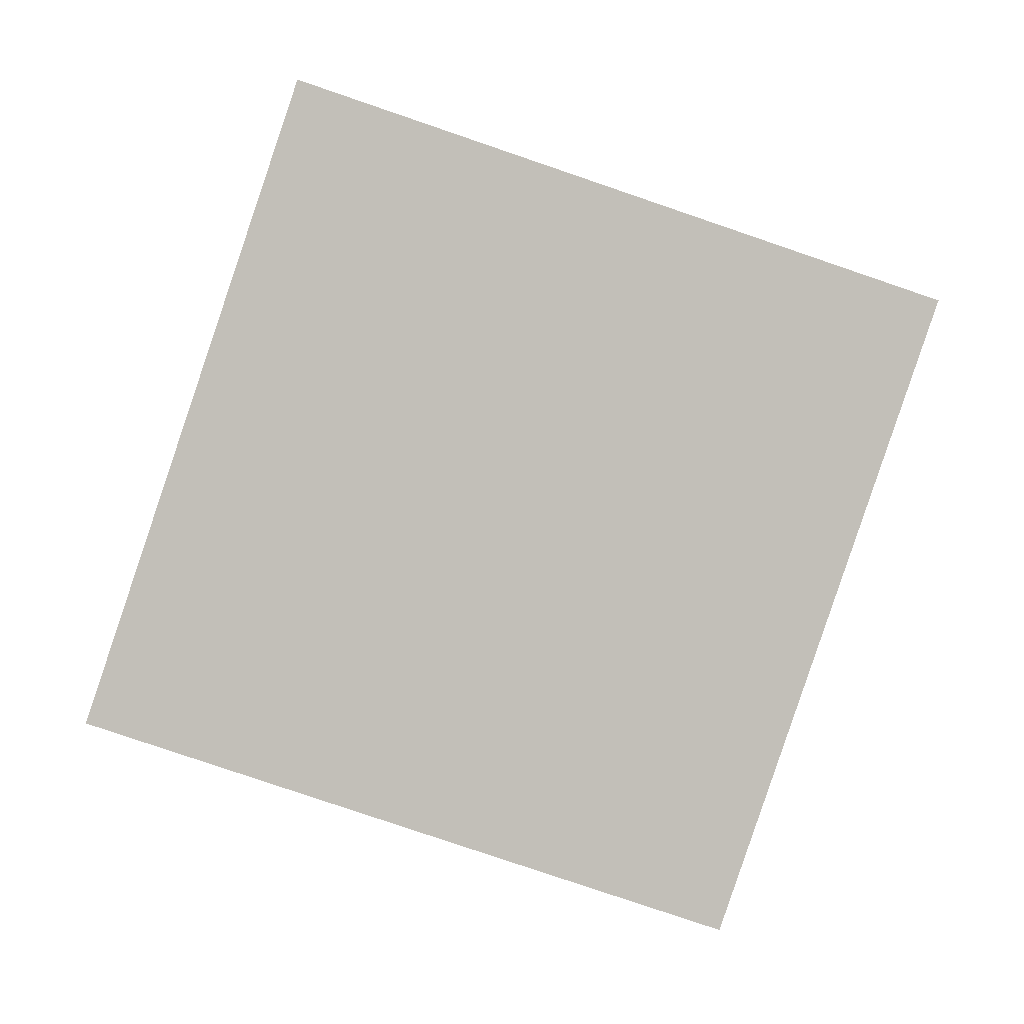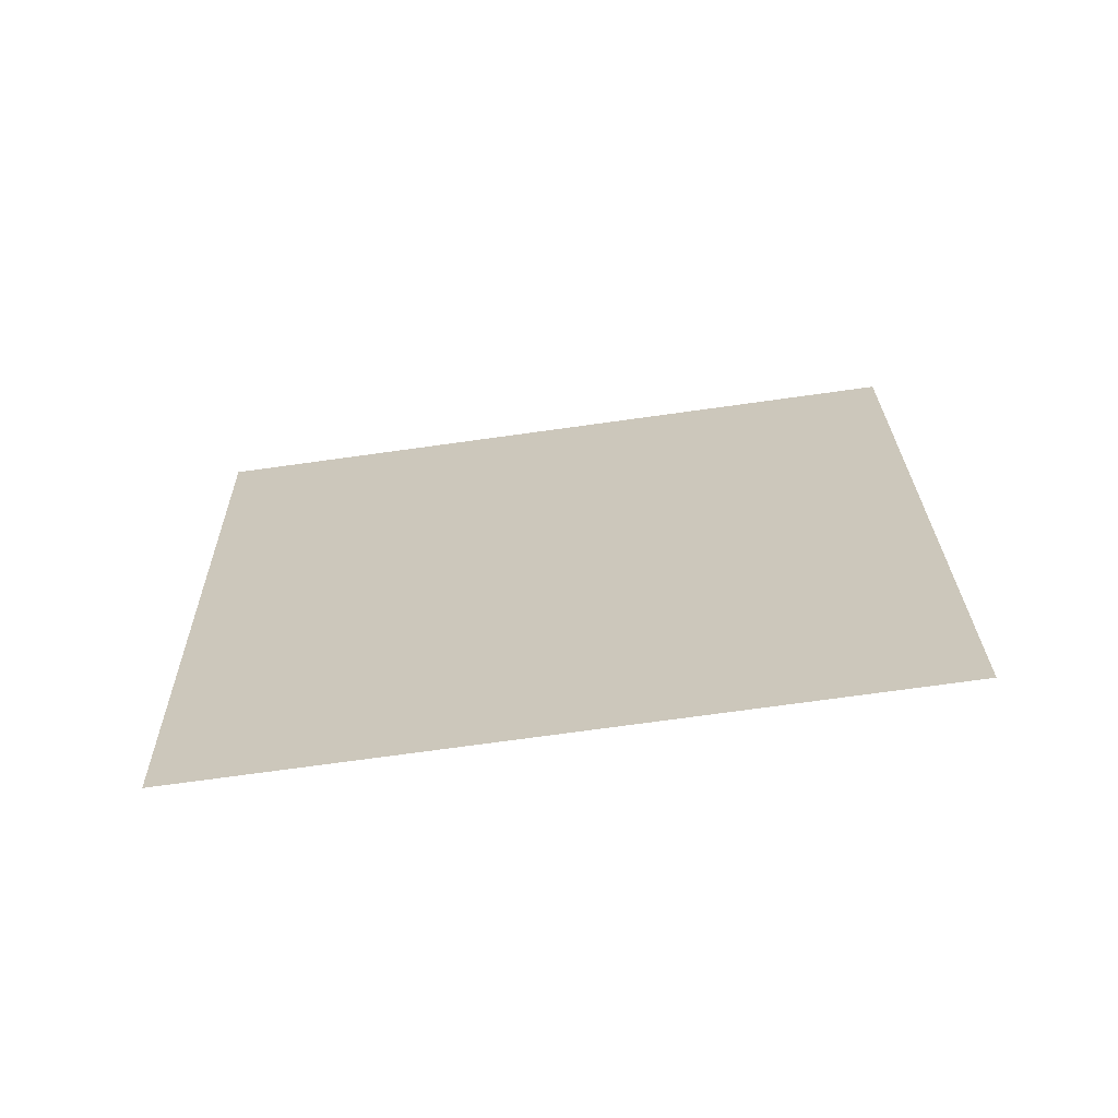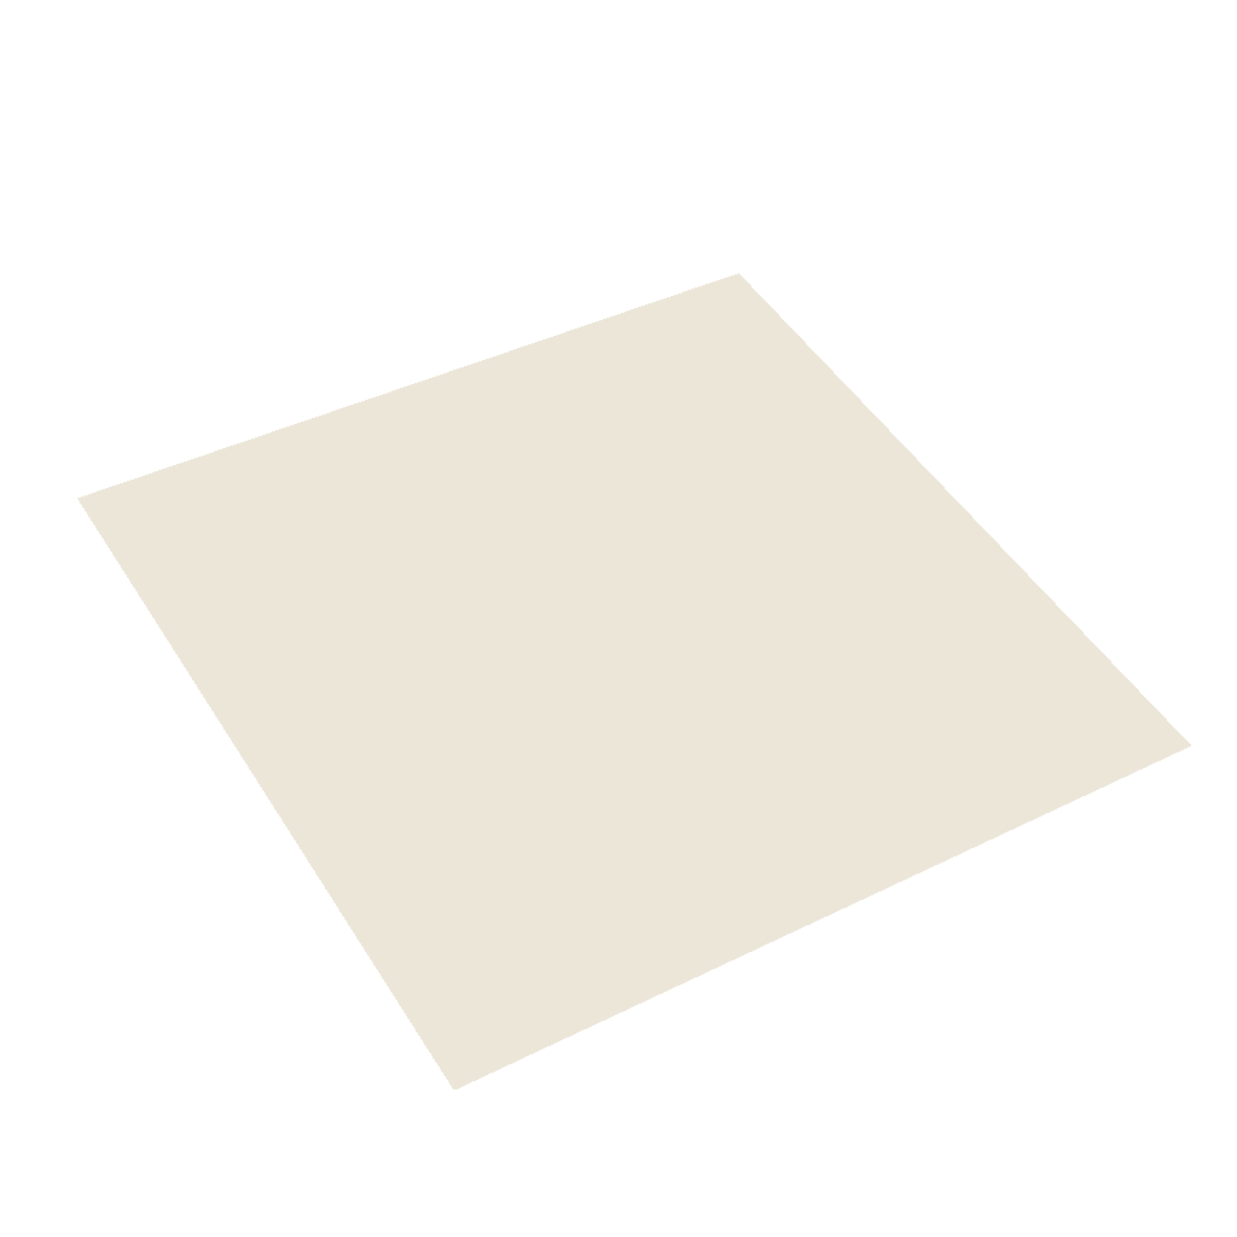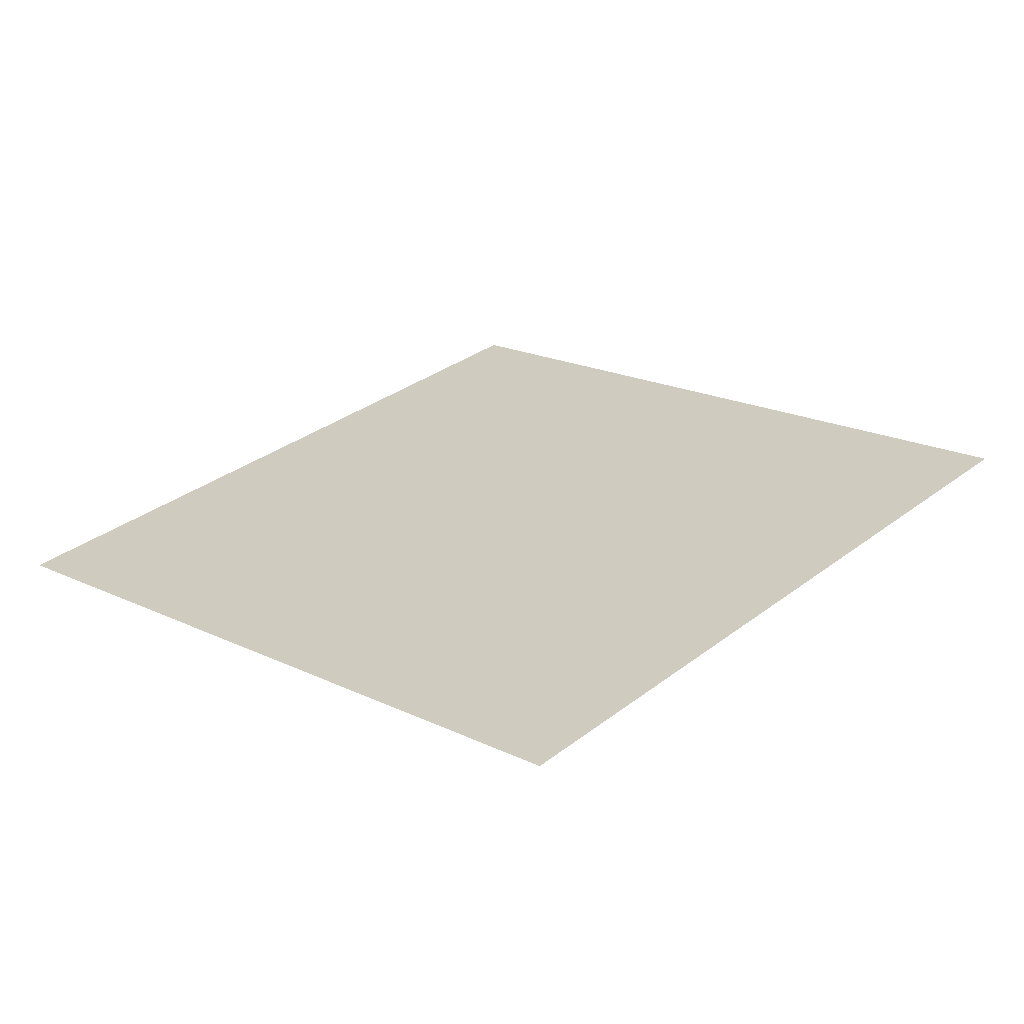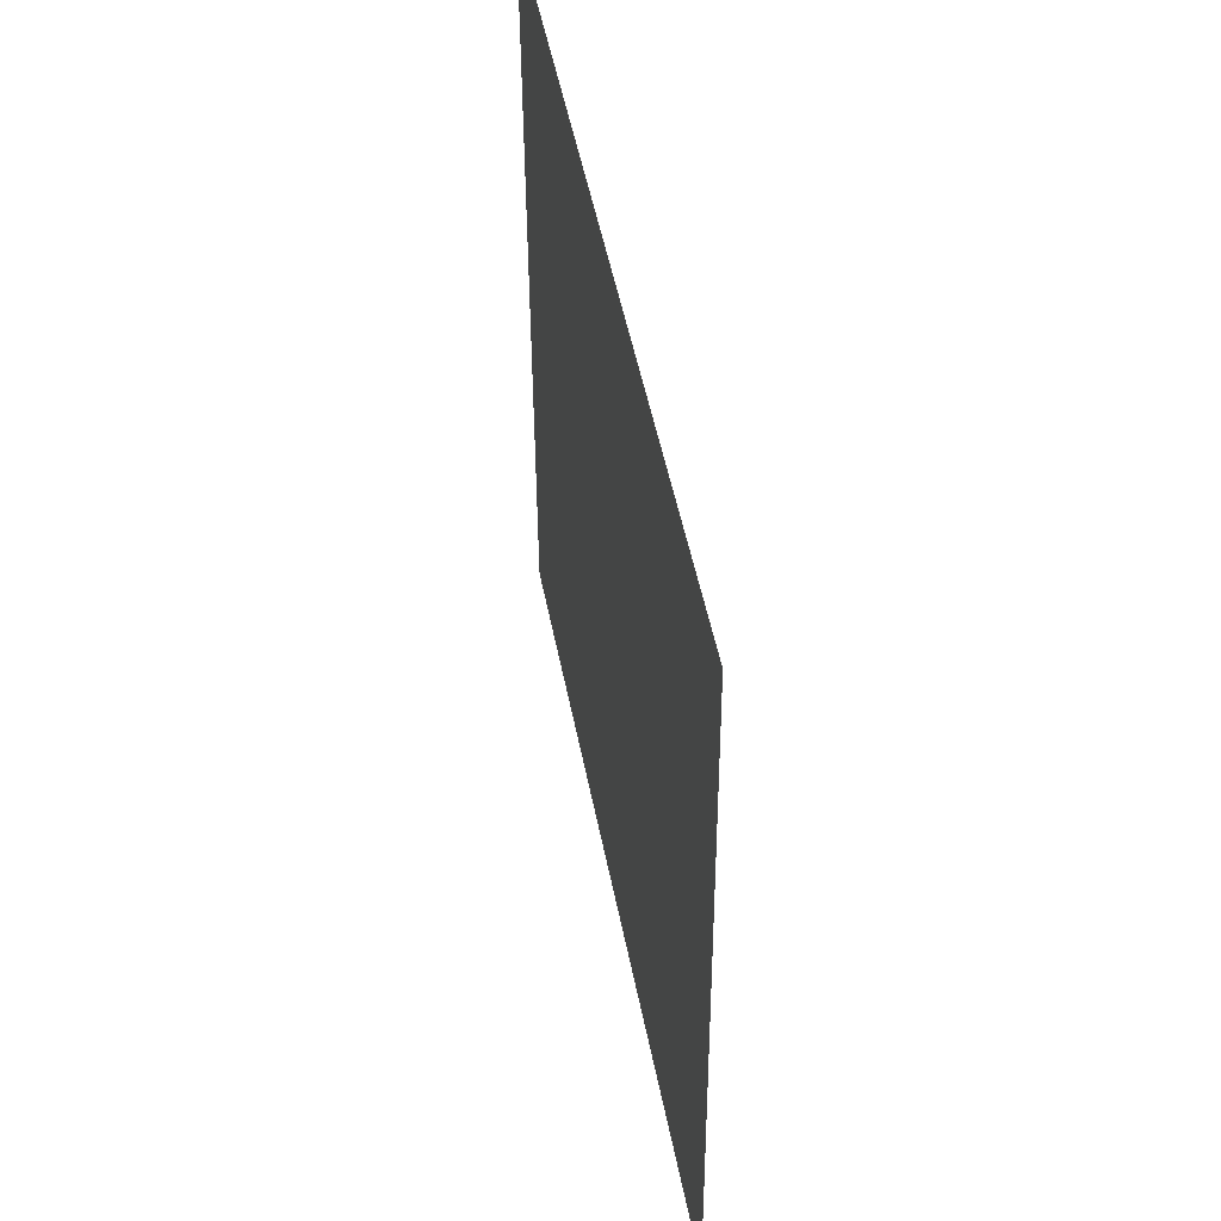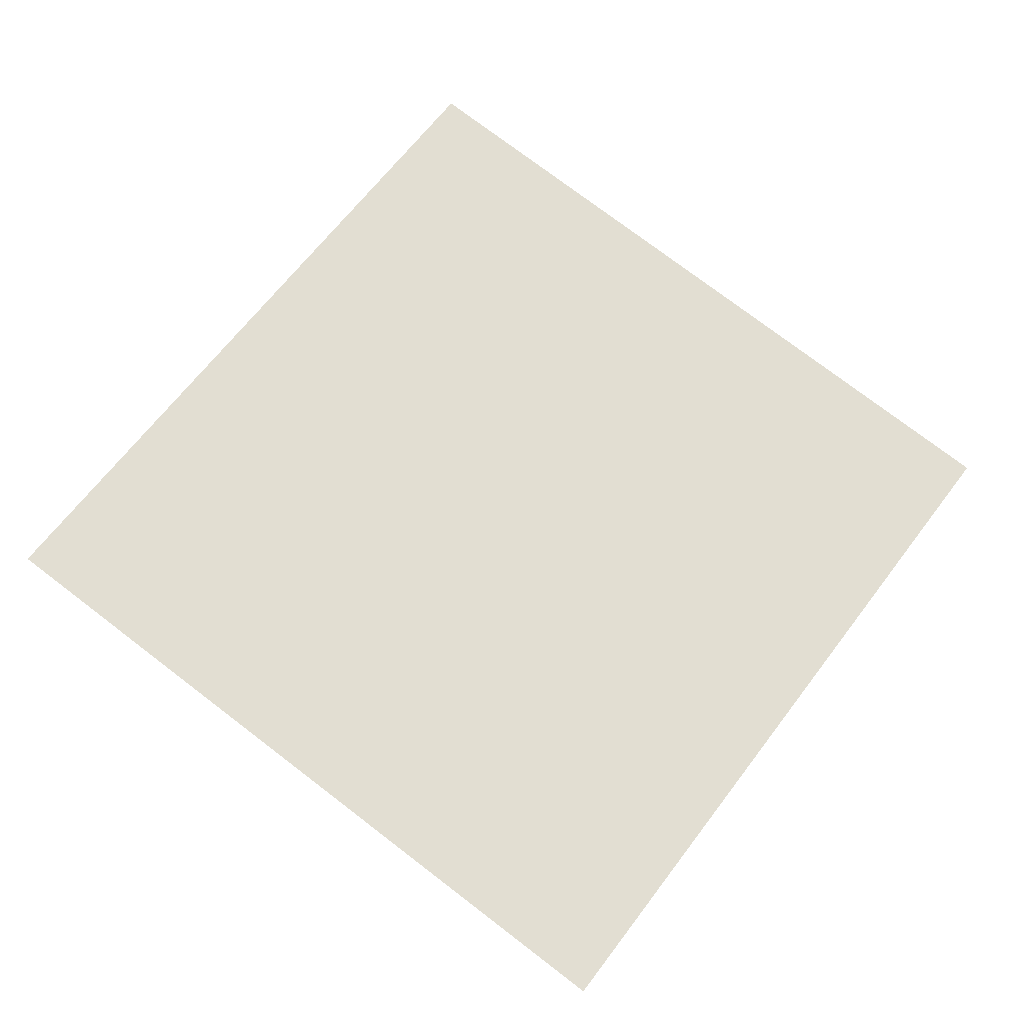
<metadata>
{"format":"obj","ext":"obj","renderer":"f3d","projection":"perspective","resolution":1024,"background":"white","views":[{"elev":-78.5,"azim":63.0,"up":"+Y"},{"elev":24.6,"azim":-9.2,"up":"+Y"},{"elev":39.4,"azim":-129.4,"up":"+Y"},{"elev":20.1,"azim":-55.6,"up":"+Y"},{"elev":41.1,"azim":-93.0,"up":"+Z"},{"elev":74.4,"azim":119.1,"up":"+Y"}]}
</metadata>
<code>
o Tree.010_Icosphere.024
v -206.5 0.02919 101.8
v -206.2 0.00633 100.1
v -204.5 0.2413 100.3
v -204.8 0.2642 102
f 1 2 3 4

</code>
